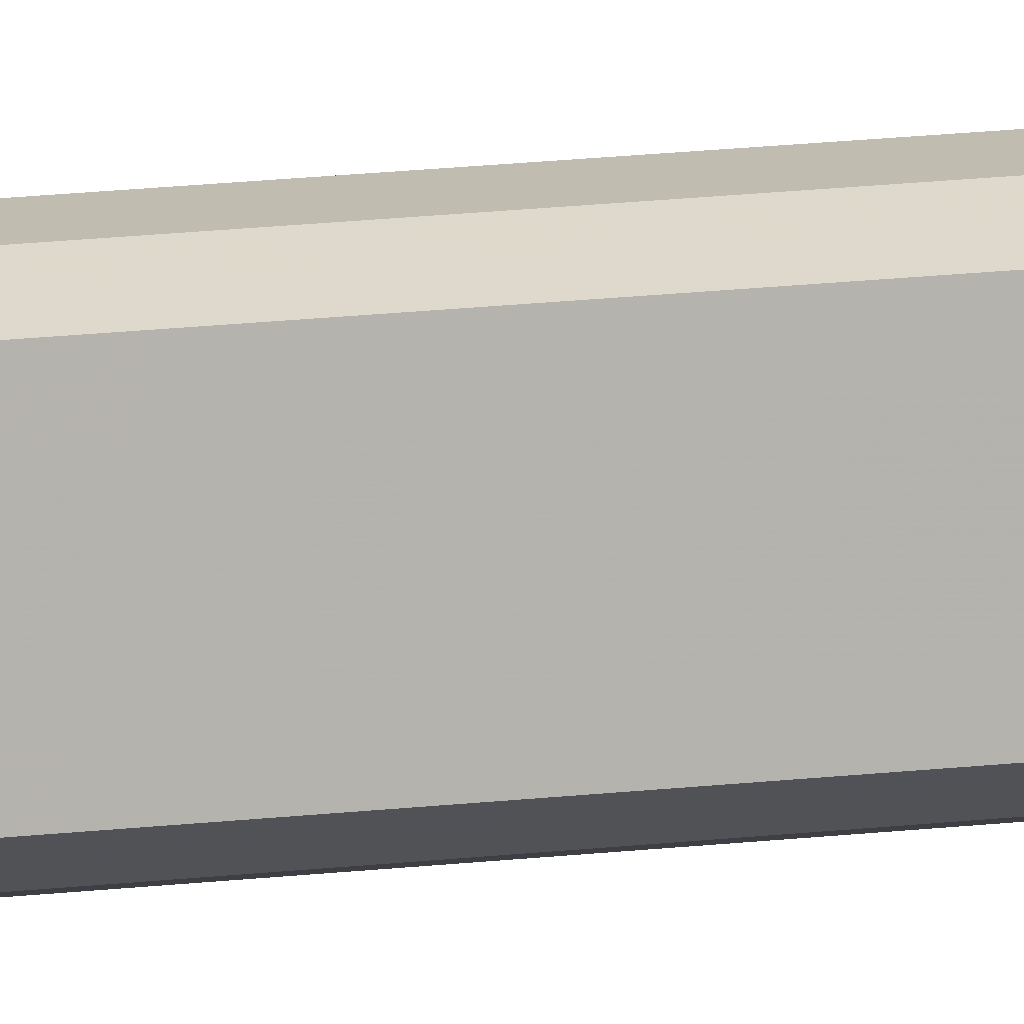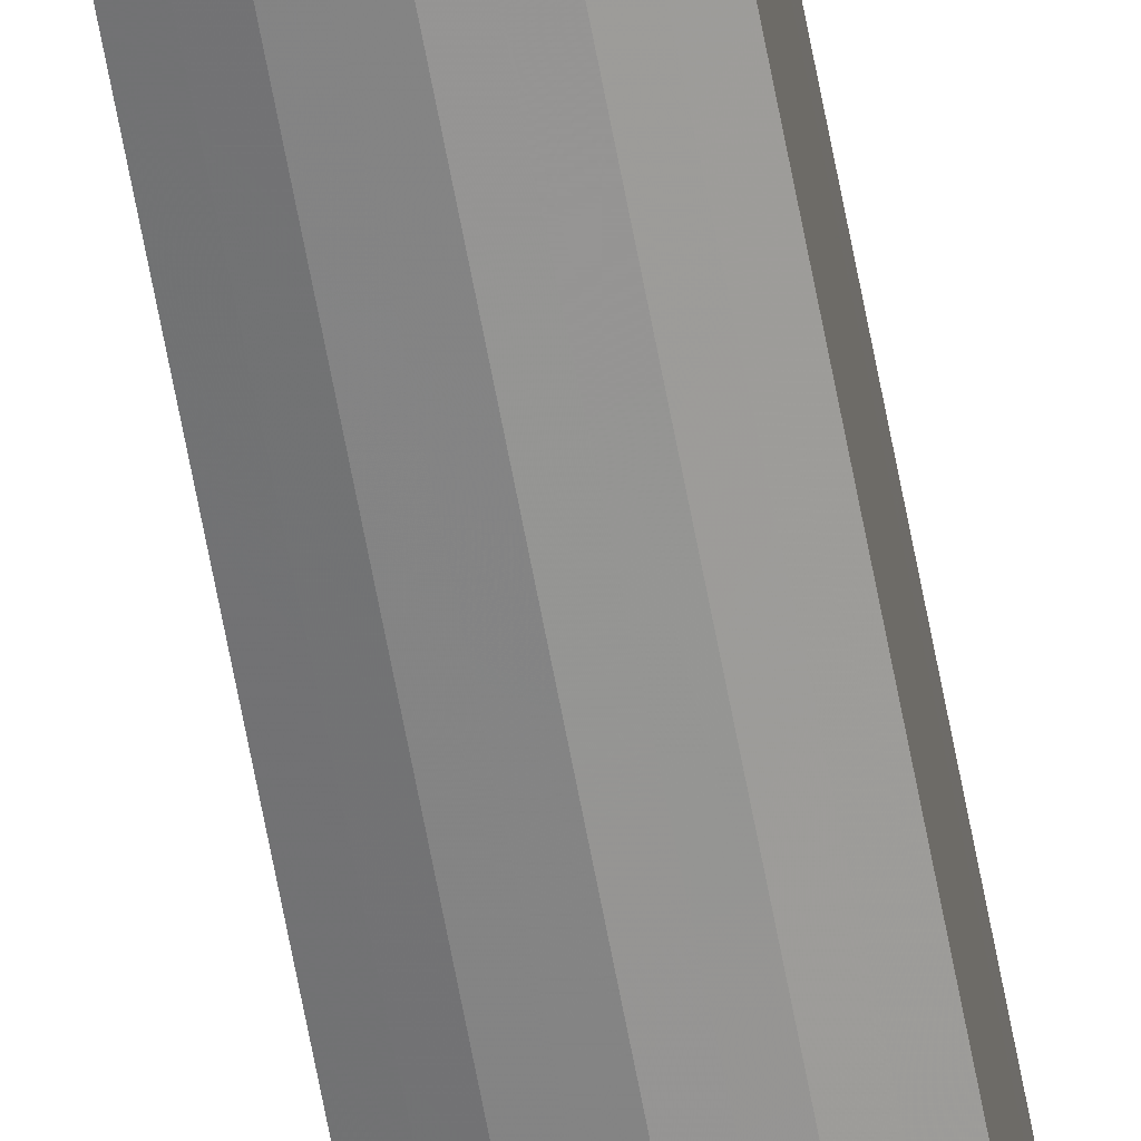
<metadata>
{"format":"obj","ext":"obj","renderer":"f3d","projection":"perspective","resolution":1024,"background":"white","views":[{"elev":6.8,"azim":59.1,"up":"+Z"},{"elev":-65.1,"azim":10.6,"up":"+Z"}]}
</metadata>
<code>
o 10837
v 2168 1895 12.41
v 2168 1895 12.41
v 2168 1898 12.41
v 2168 1895 12.41
v 2168 1898 12.41
v 2168 1895 12.41
v 2168 1898 12.41
v 2168 1895 12.42
v 2168 1898 12.41
v 2168 1895 12.41
v 2168 1898 12.41
v 2168 1895 12.43
v 2168 1898 12.42
v 2168 1895 12.42
v 2168 1898 12.42
v 2168 1895 12.44
v 2168 1898 12.43
v 2168 1895 12.43
v 2168 1898 12.43
v 2168 1895 12.45
v 2168 1898 12.44
v 2168 1895 12.44
v 2168 1898 12.44
v 2168 1895 12.45
v 2168 1898 12.45
v 2168 1895 12.45
v 2168 1898 12.45
v 2168 1895 12.46
v 2168 1898 12.45
v 2168 1895 12.45
v 2168 1898 12.45
v 2168 1898 12.46
v 2168 1898 12.41
v 2168 1895 12.41
v 2168 1898 12.41
v 2168 1895 12.41
v 2168 1898 12.41
v 2168 1898 12.41
v 2168 1895 12.41
v 2168 1898 12.41
v 2168 1895 12.41
v 2168 1895 12.42
v 2168 1898 12.42
v 2168 1898 12.42
v 2168 1895 12.41
v 2168 1898 12.43
v 2168 1895 12.42
v 2168 1895 12.43
v 2168 1898 12.43
v 2168 1898 12.44
v 2168 1895 12.43
v 2168 1898 12.45
v 2168 1895 12.44
v 2168 1895 12.44
v 2168 1898 12.44
v 2168 1898 12.45
v 2168 1895 12.45
v 2168 1898 12.46
v 2168 1895 12.45
v 2168 1895 12.45
v 2168 1898 12.45
v 2168 1898 12.45
v 2168 1895 12.46
v 2168 1895 12.45
v 2168 1895 12.43
v 2168 1895 12.41
v 2168 1895 12.41
v 2168 1895 12.41
v 2168 1895 12.41
v 2168 1895 12.42
v 2168 1895 12.41
v 2168 1895 12.43
v 2168 1895 12.42
v 2168 1895 12.44
v 2168 1895 12.43
v 2168 1895 12.45
v 2168 1895 12.44
v 2168 1895 12.45
v 2168 1895 12.45
v 2168 1895 12.46
v 2168 1895 12.45
v 2168 1898 12.43
v 2168 1898 12.41
v 2168 1898 12.41
v 2168 1898 12.41
v 2168 1898 12.41
v 2168 1898 12.41
v 2168 1898 12.42
v 2168 1898 12.42
v 2168 1898 12.43
v 2168 1898 12.43
v 2168 1898 12.44
v 2168 1898 12.44
v 2168 1898 12.45
v 2168 1898 12.45
v 2168 1898 12.45
v 2168 1898 12.45
v 2168 1898 12.46
f 1 2 3
f 2 4 5
f 6 1 7
f 4 8 9
f 10 6 11
f 8 12 13
f 14 10 15
f 12 16 17
f 18 14 19
f 16 20 21
f 22 18 23
f 20 24 25
f 26 22 27
f 24 28 29
f 30 26 31
f 28 30 32
f 33 34 35
f 35 36 37
f 38 39 33
f 40 41 38
f 37 42 43
f 44 45 40
f 46 47 44
f 43 48 49
f 50 51 46
f 52 53 50
f 49 54 55
f 56 57 52
f 58 59 56
f 55 60 61
f 62 63 58
f 61 64 62
f 65 66 67
f 65 68 66
f 65 67 69
f 65 70 68
f 65 69 71
f 65 72 70
f 65 71 73
f 65 74 72
f 65 73 75
f 65 76 74
f 65 75 77
f 65 78 76
f 65 77 79
f 65 80 78
f 65 79 81
f 65 81 80
f 82 83 84
f 82 85 83
f 82 84 86
f 82 87 85
f 82 86 88
f 82 89 87
f 82 88 90
f 82 91 89
f 82 90 92
f 82 93 91
f 82 92 94
f 82 95 93
f 82 94 96
f 82 97 95
f 82 96 98
f 82 98 97

</code>
